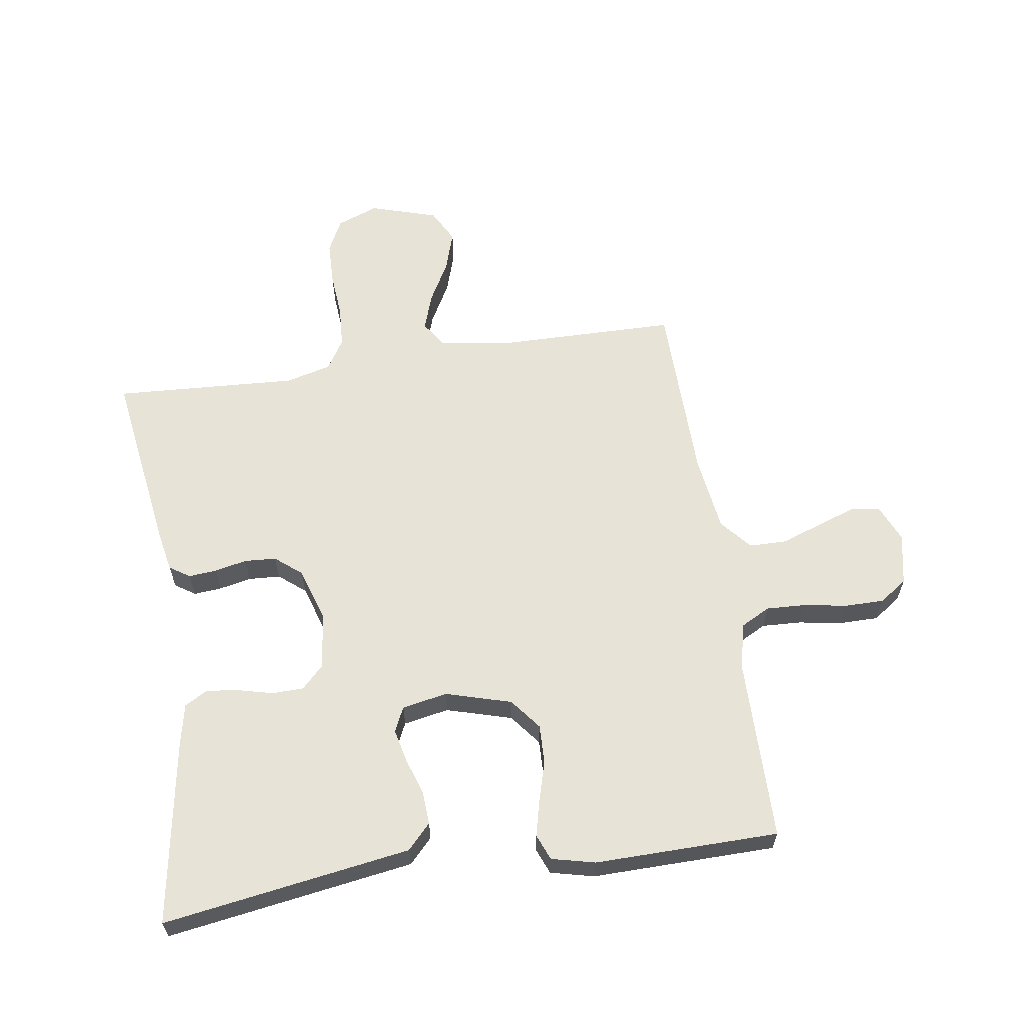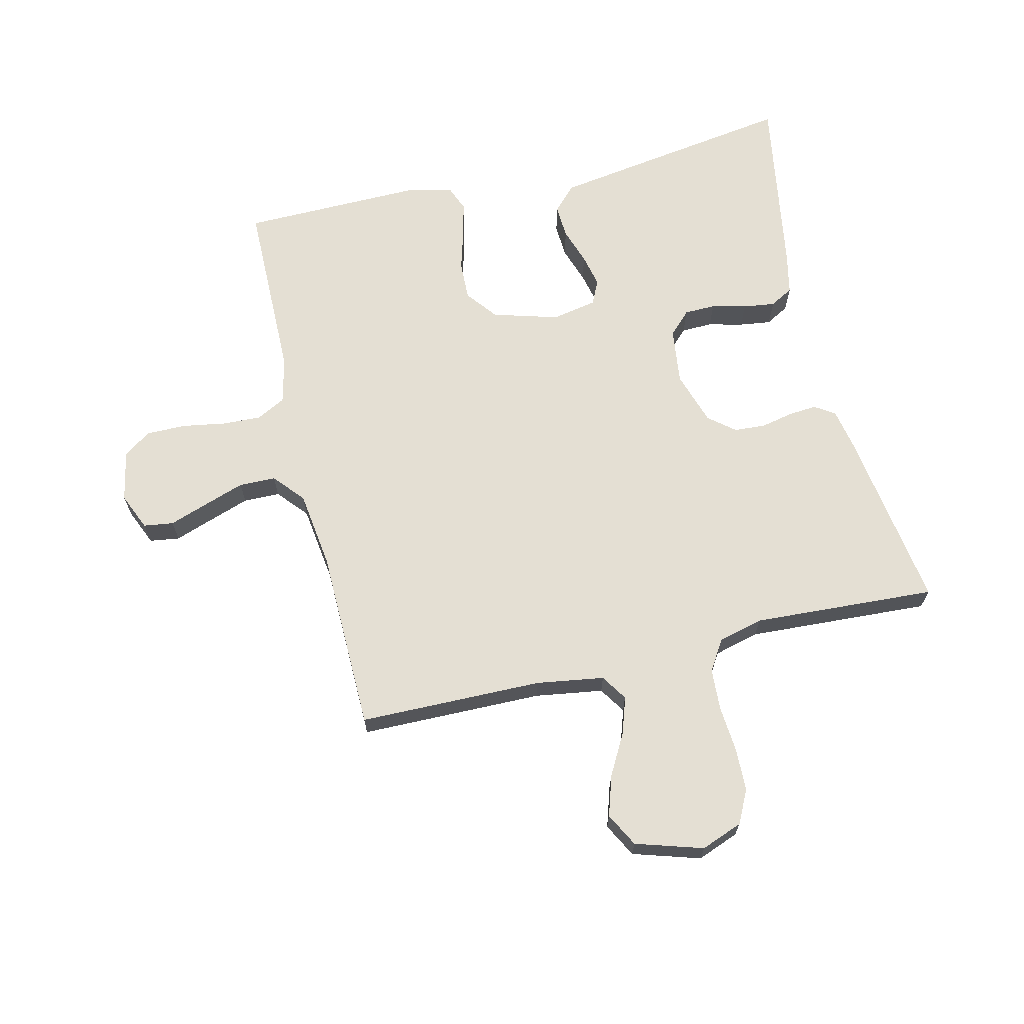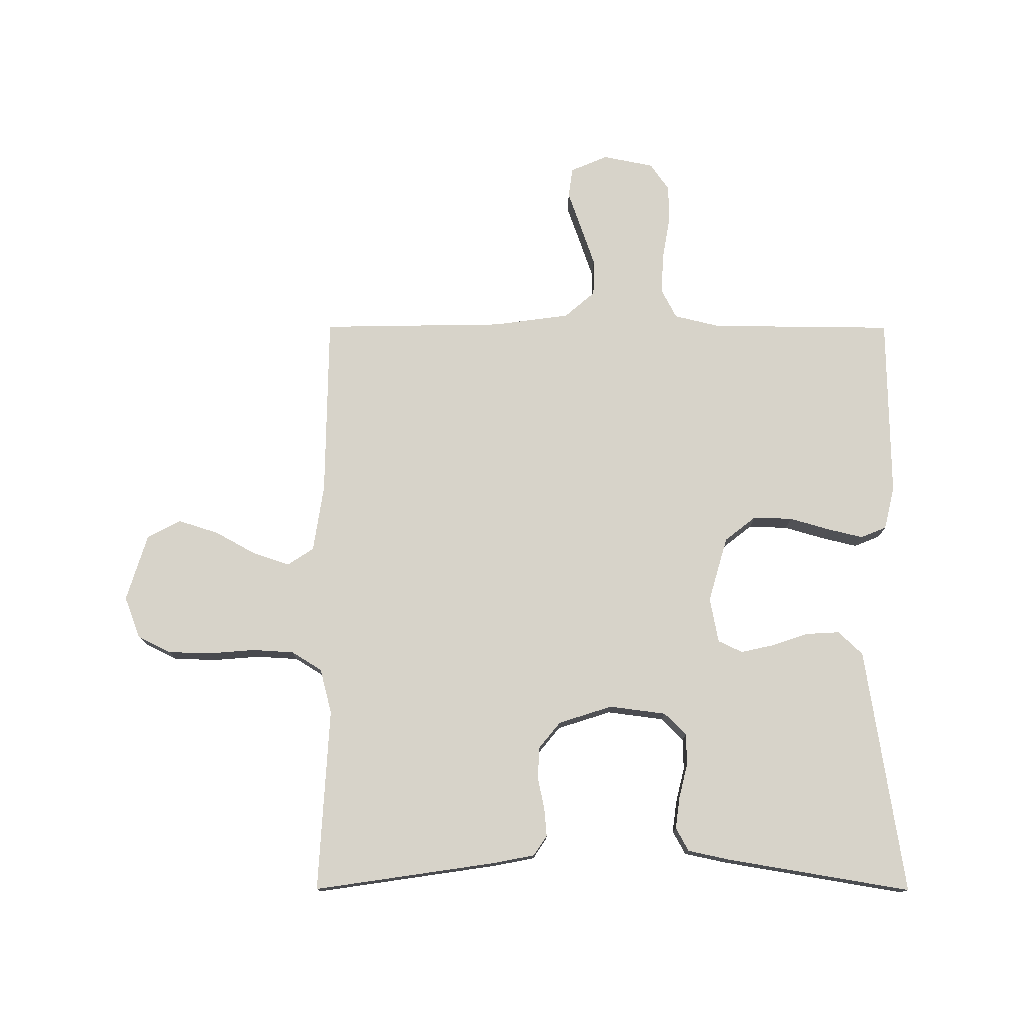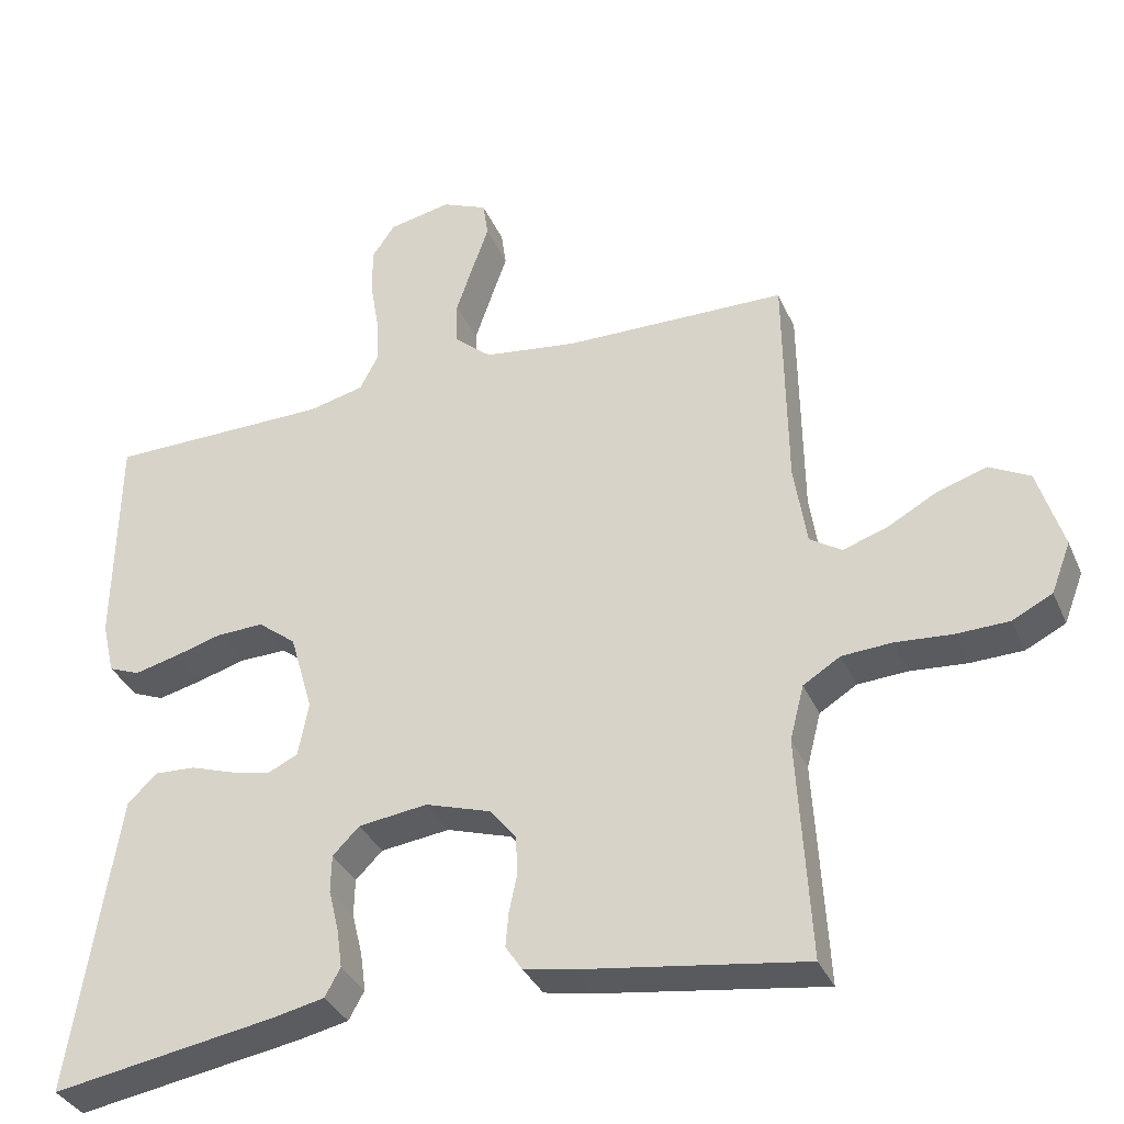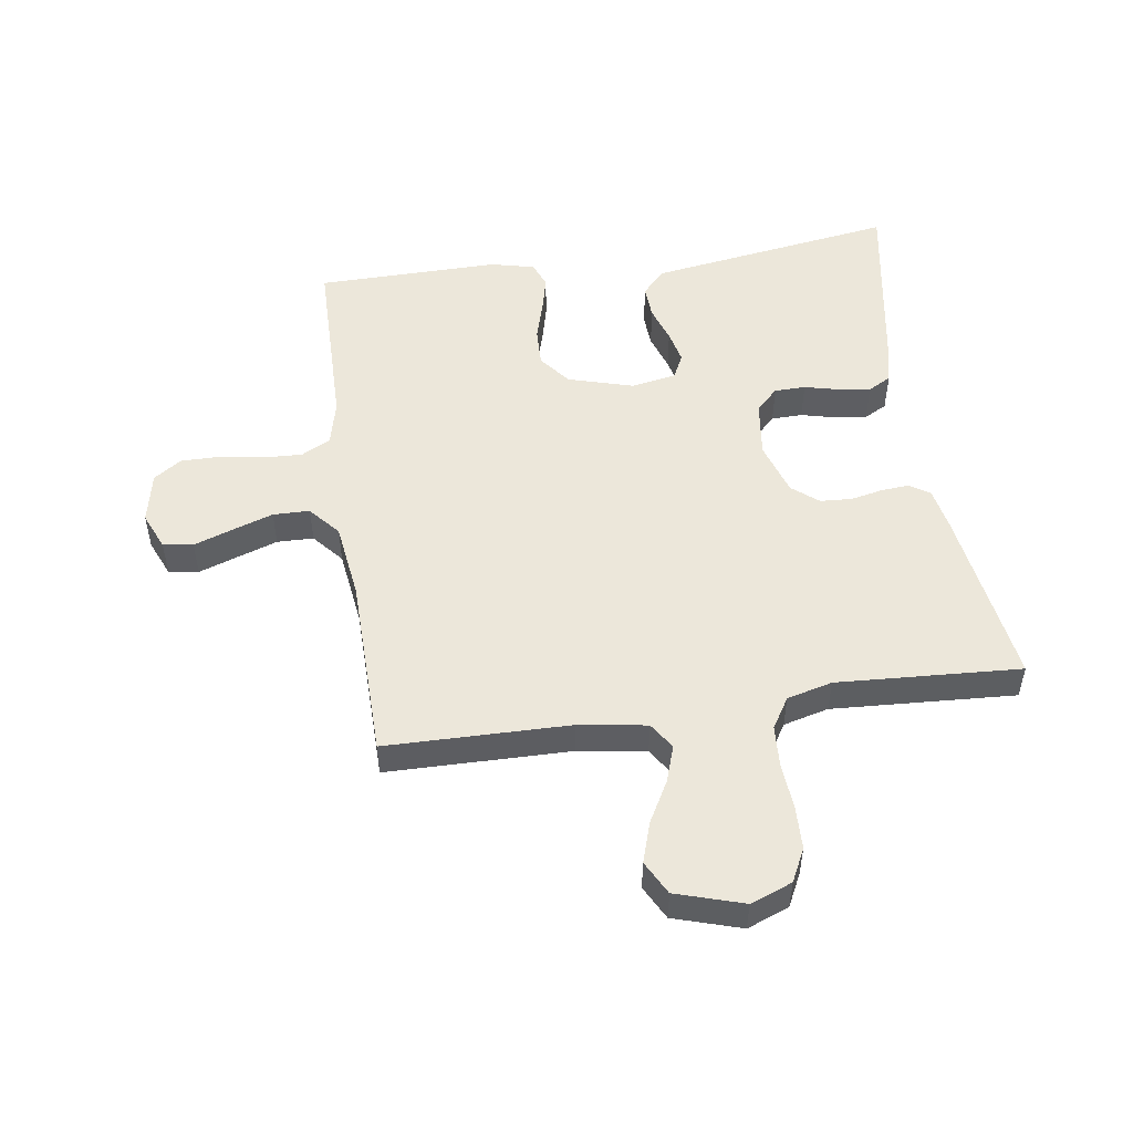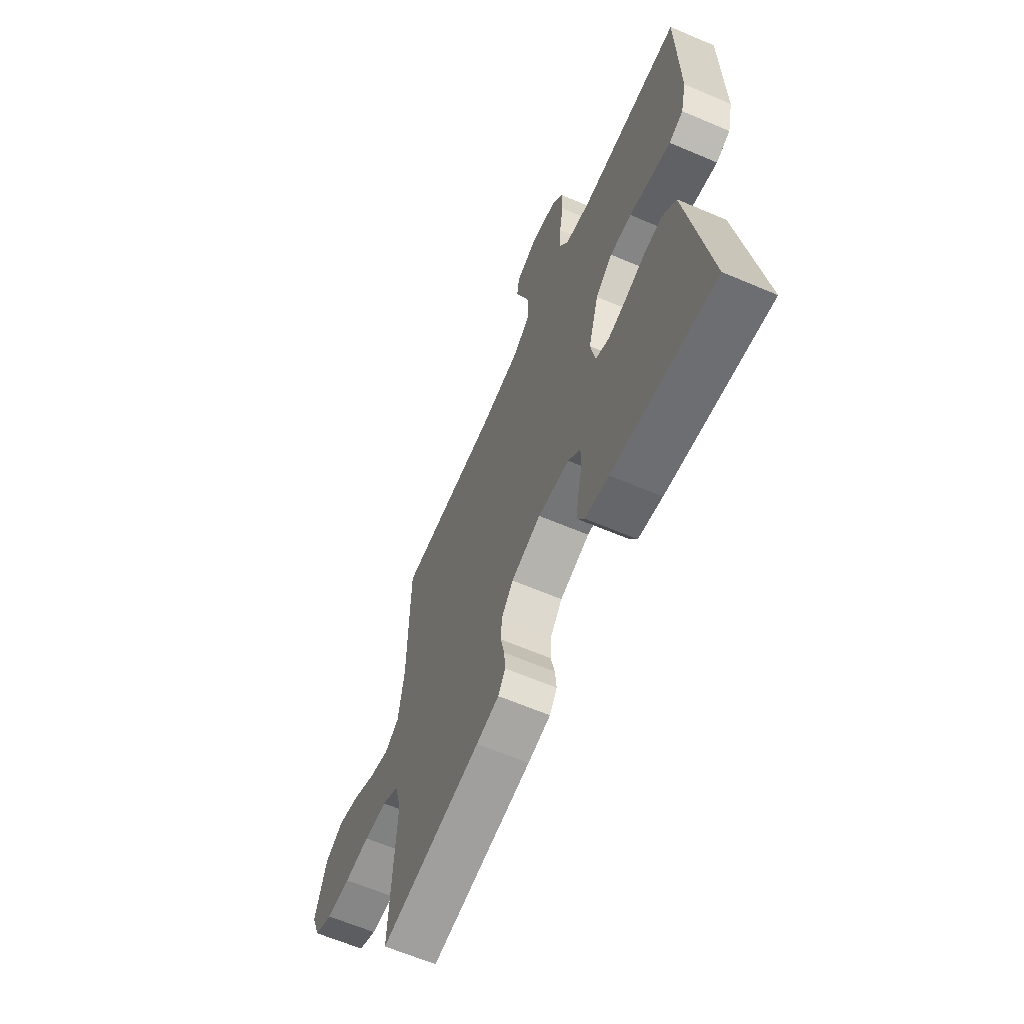
<metadata>
{"format":"obj","ext":"obj","renderer":"f3d","projection":"perspective","resolution":1024,"background":"white","views":[{"elev":61.7,"azim":-98.6,"up":"+Y"},{"elev":66.8,"azim":76.6,"up":"+Y"},{"elev":76.4,"azim":-179.9,"up":"+Y"},{"elev":-34.8,"azim":21.4,"up":"+Z"},{"elev":51.2,"azim":81.7,"up":"+Y"},{"elev":-63.5,"azim":-113.3,"up":"+Z"}]}
</metadata>
<code>
v -0.5 0.07 -0.5
v -0.454 0.07 -0.2
v -0.438 0.07 -0.096
v -0.398 0.07 -0.058
v -0.343 0.07 -0.061
v -0.283 0.07 -0.081
v -0.229 0.07 -0.093
v -0.189 0.07 -0.074
v -0.175 0.07 0
v -0.206 0.07 0.107
v -0.257 0.07 0.147
v -0.321 0.07 0.145
v -0.387 0.07 0.126
v -0.445 0.07 0.112
v -0.487 0.07 0.129
v -0.504 0.07 0.2
v -0.5 0.07 0.5
v -0.2 0.07 0.503
v -0.125 0.07 0.521
v -0.1 0.07 0.569
v -0.103 0.07 0.633
v -0.115 0.07 0.704
v -0.115 0.07 0.768
v -0.084 0.07 0.813
v 0 0.07 0.83
v 0.061 0.07 0.804
v 0.068 0.07 0.755
v 0.046 0.07 0.692
v 0.023 0.07 0.625
v 0.024 0.07 0.565
v 0.074 0.07 0.522
v 0.2 0.07 0.505
v 0.5 0.07 0.5
v 0.504 0.07 0.2
v 0.521 0.07 0.089
v 0.564 0.07 0.061
v 0.624 0.07 0.081
v 0.691 0.07 0.118
v 0.757 0.07 0.139
v 0.812 0.07 0.11
v 0.846 0.07 0
v 0.82 0.07 -0.068
v 0.766 0.07 -0.095
v 0.695 0.07 -0.097
v 0.62 0.07 -0.091
v 0.552 0.07 -0.095
v 0.502 0.07 -0.126
v 0.483 0.07 -0.2
v 0.5 0.07 -0.5
v 0.2 0.07 -0.456
v 0.133 0.07 -0.443
v 0.111 0.07 -0.41
v 0.115 0.07 -0.364
v 0.126 0.07 -0.312
v 0.123 0.07 -0.26
v 0.088 0.07 -0.217
v 0 0.07 -0.189
v -0.093 0.07 -0.201
v -0.129 0.07 -0.237
v -0.13 0.07 -0.288
v -0.116 0.07 -0.345
v -0.109 0.07 -0.397
v -0.13 0.07 -0.435
v -0.2 0.07 -0.45
v -0.5 0 -0.5
v -0.454 0 -0.2
v -0.438 0 -0.096
v -0.398 0 -0.058
v -0.343 0 -0.061
v -0.283 0 -0.081
v -0.229 0 -0.093
v -0.189 0 -0.074
v -0.175 0 0
v -0.206 0 0.107
v -0.257 0 0.147
v -0.321 0 0.145
v -0.387 0 0.126
v -0.445 0 0.112
v -0.487 0 0.129
v -0.504 0 0.2
v -0.5 0 0.5
v -0.2 0 0.503
v -0.125 0 0.521
v -0.1 0 0.569
v -0.103 0 0.633
v -0.115 0 0.704
v -0.115 0 0.768
v -0.084 0 0.813
v 0 0 0.83
v 0.061 0 0.804
v 0.068 0 0.755
v 0.046 0 0.692
v 0.023 0 0.625
v 0.024 0 0.565
v 0.074 0 0.522
v 0.2 0 0.505
v 0.5 0 0.5
v 0.504 0 0.2
v 0.521 0 0.089
v 0.564 0 0.061
v 0.624 0 0.081
v 0.691 0 0.118
v 0.757 0 0.139
v 0.812 0 0.11
v 0.846 0 0
v 0.82 0 -0.068
v 0.766 0 -0.095
v 0.695 0 -0.097
v 0.62 0 -0.091
v 0.552 0 -0.095
v 0.502 0 -0.126
v 0.483 0 -0.2
v 0.5 0 -0.5
v 0.2 0 -0.456
v 0.133 0 -0.443
v 0.111 0 -0.41
v 0.115 0 -0.364
v 0.126 0 -0.312
v 0.123 0 -0.26
v 0.088 0 -0.217
v 0 0 -0.189
v -0.093 0 -0.201
v -0.129 0 -0.237
v -0.13 0 -0.288
v -0.116 0 -0.345
v -0.109 0 -0.397
v -0.13 0 -0.435
v -0.2 0 -0.45
f 4 5 6
f 3 4 6
f 2 3 6
f 1 2 6
f 64 1 6
f 63 64 6
f 62 63 6
f 61 62 6
f 60 61 6
f 59 60 6 7
f 58 59 7 8
f 57 58 8 9
f 56 57 9 10
f 52 53 54
f 51 52 54
f 50 51 54
f 49 50 54
f 48 49 54
f 47 48 54 55
f 46 47 55 56
f 43 44 45
f 42 43 45
f 41 42 45
f 40 41 45
f 39 40 45
f 38 39 45
f 37 38 45
f 36 37 45 46
f 46 56 10
f 36 46 10
f 35 36 10
f 32 33 34
f 35 10 11
f 34 35 11
f 32 34 11
f 31 32 11
f 26 27 28
f 25 26 28
f 24 25 28
f 23 24 28
f 22 23 28
f 21 22 28
f 20 21 28 29
f 19 20 29 30
f 16 17 18
f 15 16 18
f 14 15 18
f 13 14 18
f 12 13 18
f 12 18 19
f 19 30 31
f 12 19 31
f 11 12 31
f 70 69 68
f 70 68 67
f 70 67 66
f 70 66 65
f 70 65 128
f 70 128 127
f 70 127 126
f 70 126 125
f 70 125 124
f 71 70 124 123
f 72 71 123 122
f 73 72 122 121
f 74 73 121 120
f 118 117 116
f 118 116 115
f 118 115 114
f 118 114 113
f 118 113 112
f 119 118 112 111
f 120 119 111 110
f 109 108 107
f 109 107 106
f 109 106 105
f 109 105 104
f 109 104 103
f 109 103 102
f 109 102 101
f 110 109 101 100
f 74 120 110
f 74 110 100
f 74 100 99
f 98 97 96
f 75 74 99
f 75 99 98
f 75 98 96
f 75 96 95
f 92 91 90
f 92 90 89
f 92 89 88
f 92 88 87
f 92 87 86
f 92 86 85
f 93 92 85 84
f 94 93 84 83
f 82 81 80
f 82 80 79
f 82 79 78
f 82 78 77
f 82 77 76
f 83 82 76
f 95 94 83
f 95 83 76
f 95 76 75
f 1 65 66 2
f 2 66 67 3
f 3 67 68 4
f 4 68 69 5
f 5 69 70 6
f 6 70 71 7
f 7 71 72 8
f 8 72 73 9
f 9 73 74 10
f 10 74 75 11
f 11 75 76 12
f 12 76 77 13
f 13 77 78 14
f 14 78 79 15
f 15 79 80 16
f 16 80 81 17
f 17 81 82 18
f 18 82 83 19
f 19 83 84 20
f 20 84 85 21
f 21 85 86 22
f 22 86 87 23
f 23 87 88 24
f 24 88 89 25
f 25 89 90 26
f 26 90 91 27
f 27 91 92 28
f 28 92 93 29
f 29 93 94 30
f 30 94 95 31
f 31 95 96 32
f 32 96 97 33
f 33 97 98 34
f 34 98 99 35
f 35 99 100 36
f 36 100 101 37
f 37 101 102 38
f 38 102 103 39
f 39 103 104 40
f 40 104 105 41
f 41 105 106 42
f 42 106 107 43
f 43 107 108 44
f 44 108 109 45
f 45 109 110 46
f 46 110 111 47
f 47 111 112 48
f 48 112 113 49
f 49 113 114 50
f 50 114 115 51
f 51 115 116 52
f 52 116 117 53
f 53 117 118 54
f 54 118 119 55
f 55 119 120 56
f 56 120 121 57
f 57 121 122 58
f 58 122 123 59
f 59 123 124 60
f 60 124 125 61
f 61 125 126 62
f 62 126 127 63
f 63 127 128 64
f 64 128 65 1

</code>
